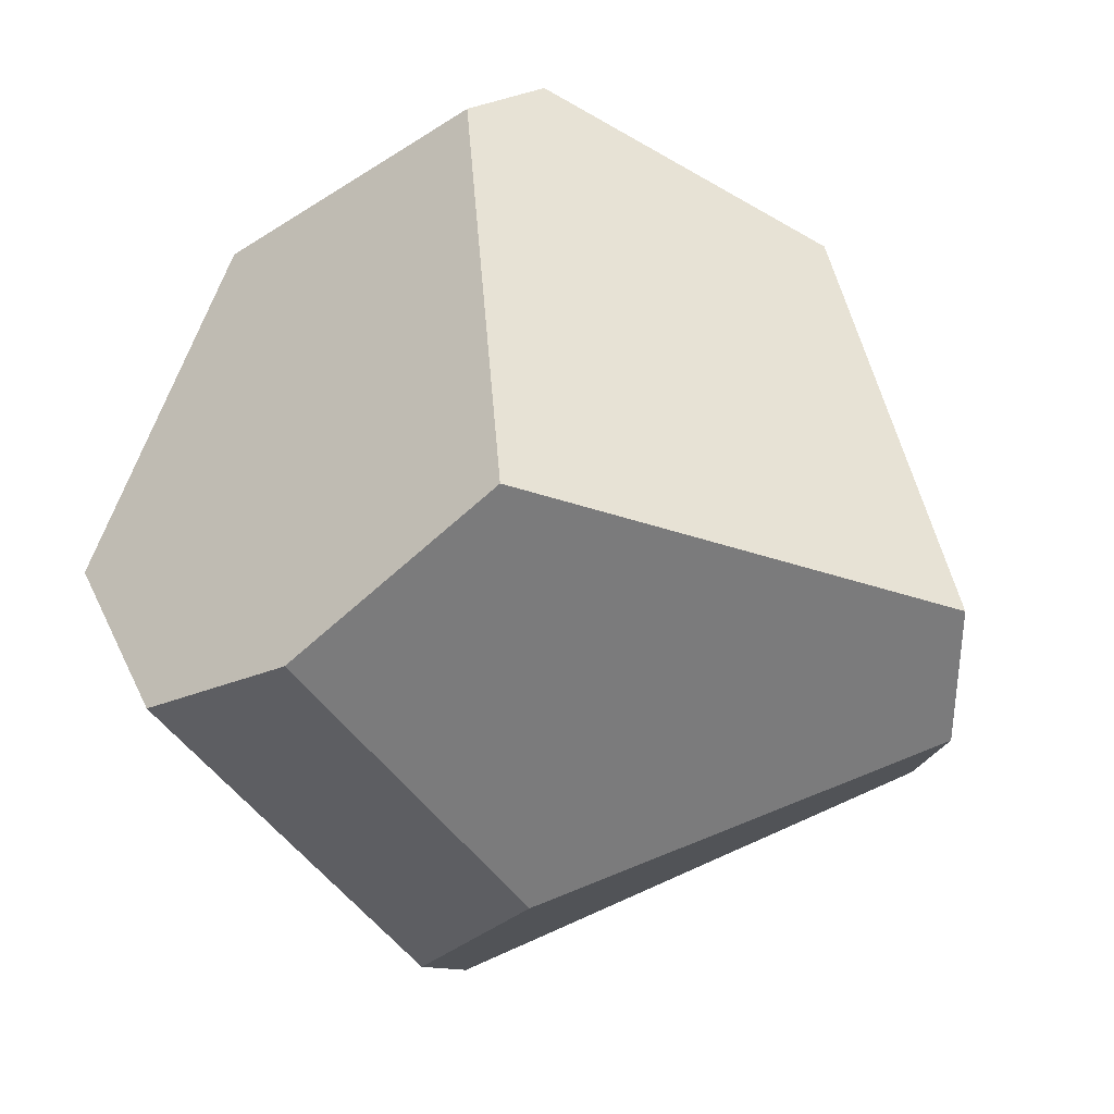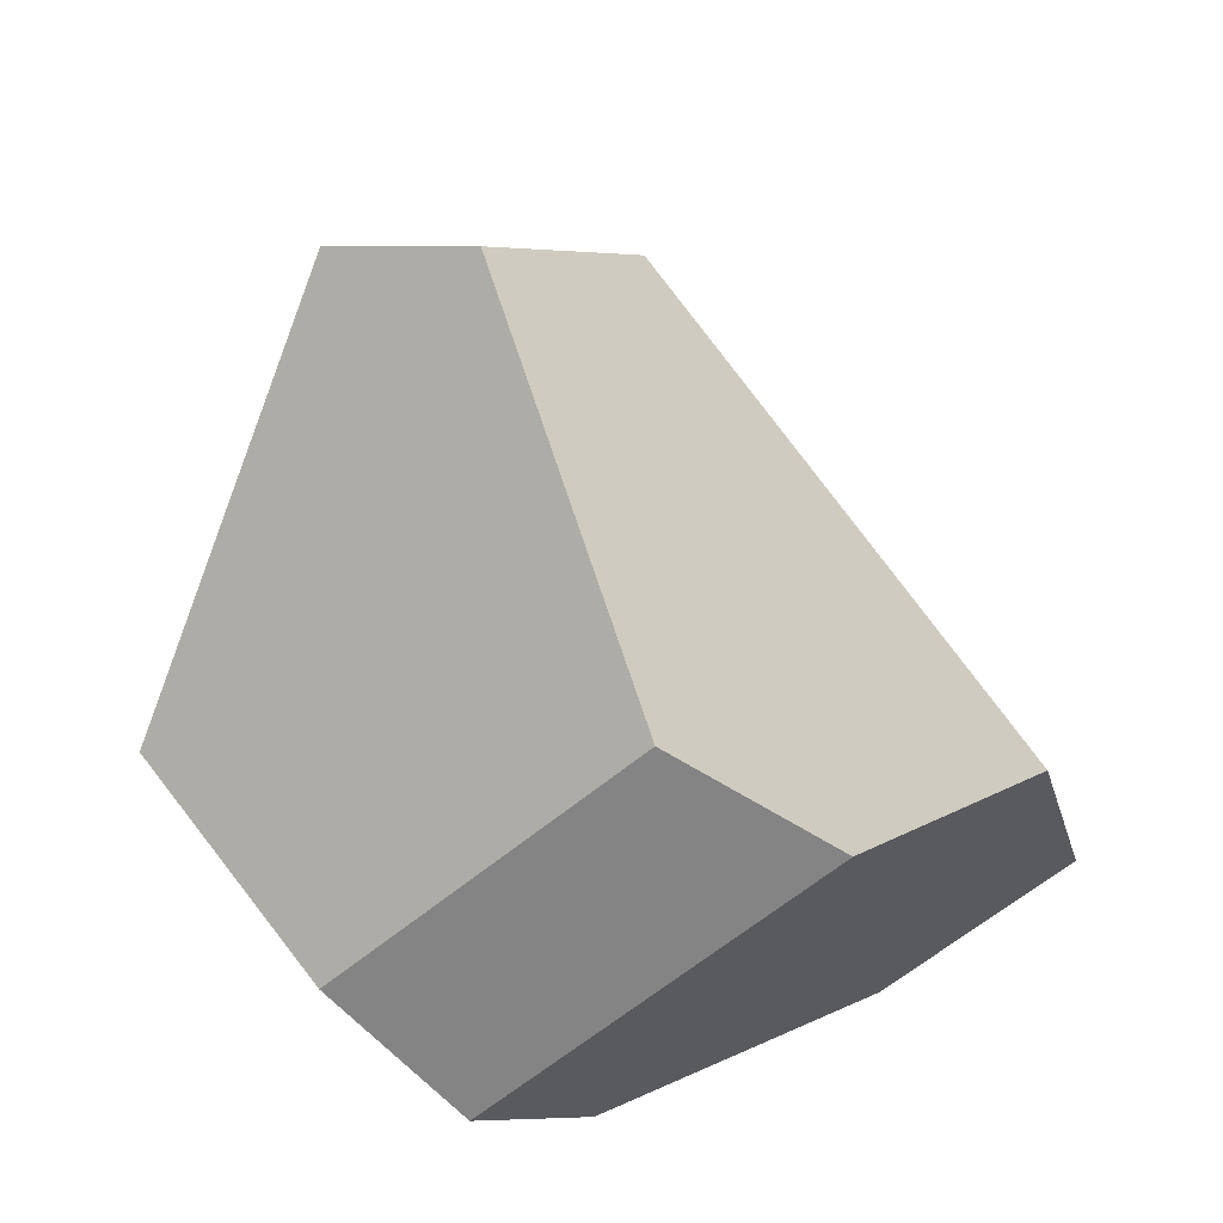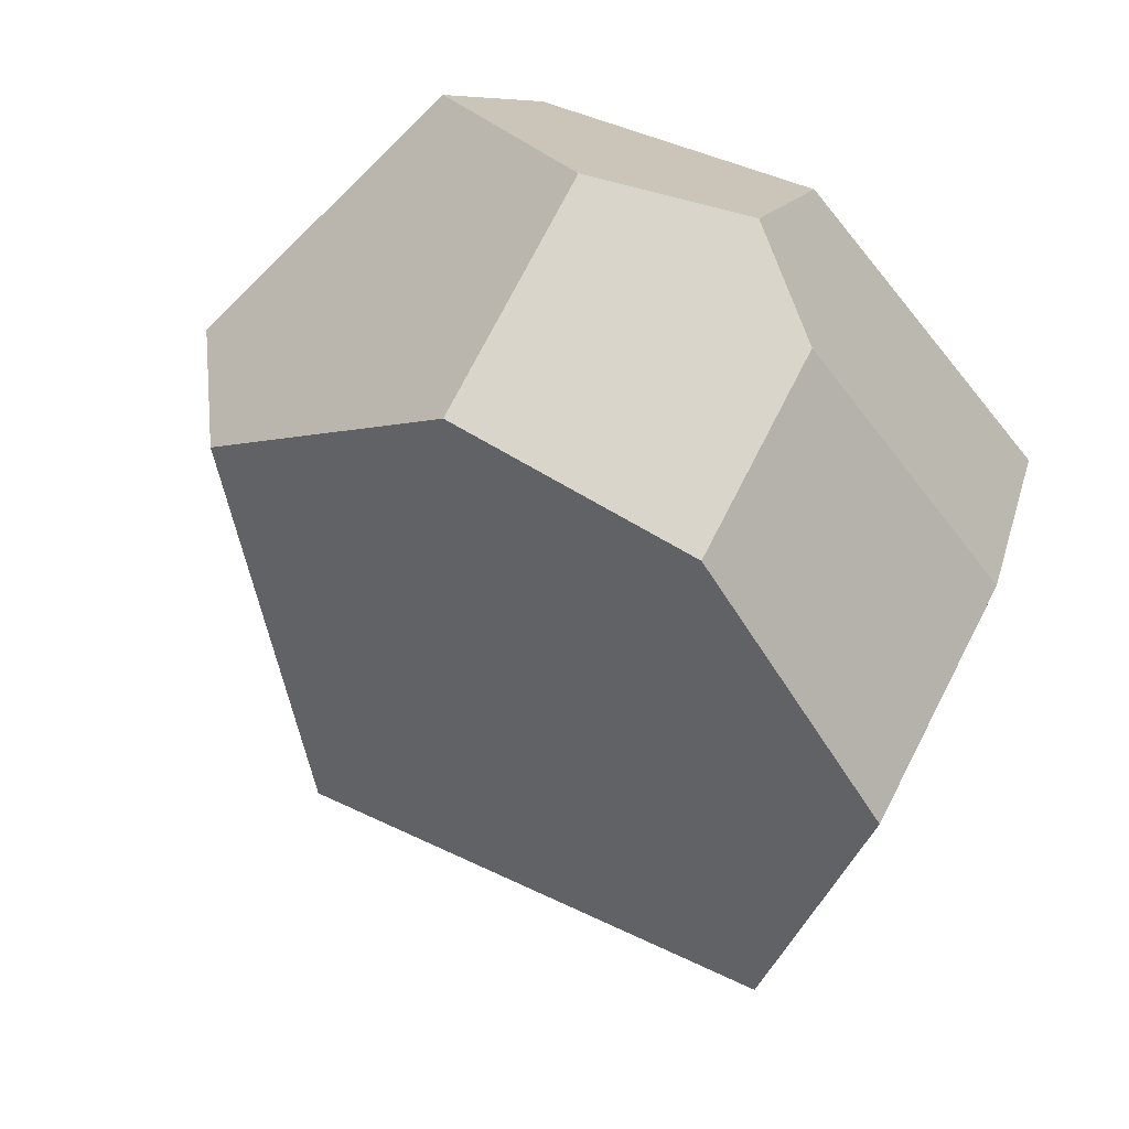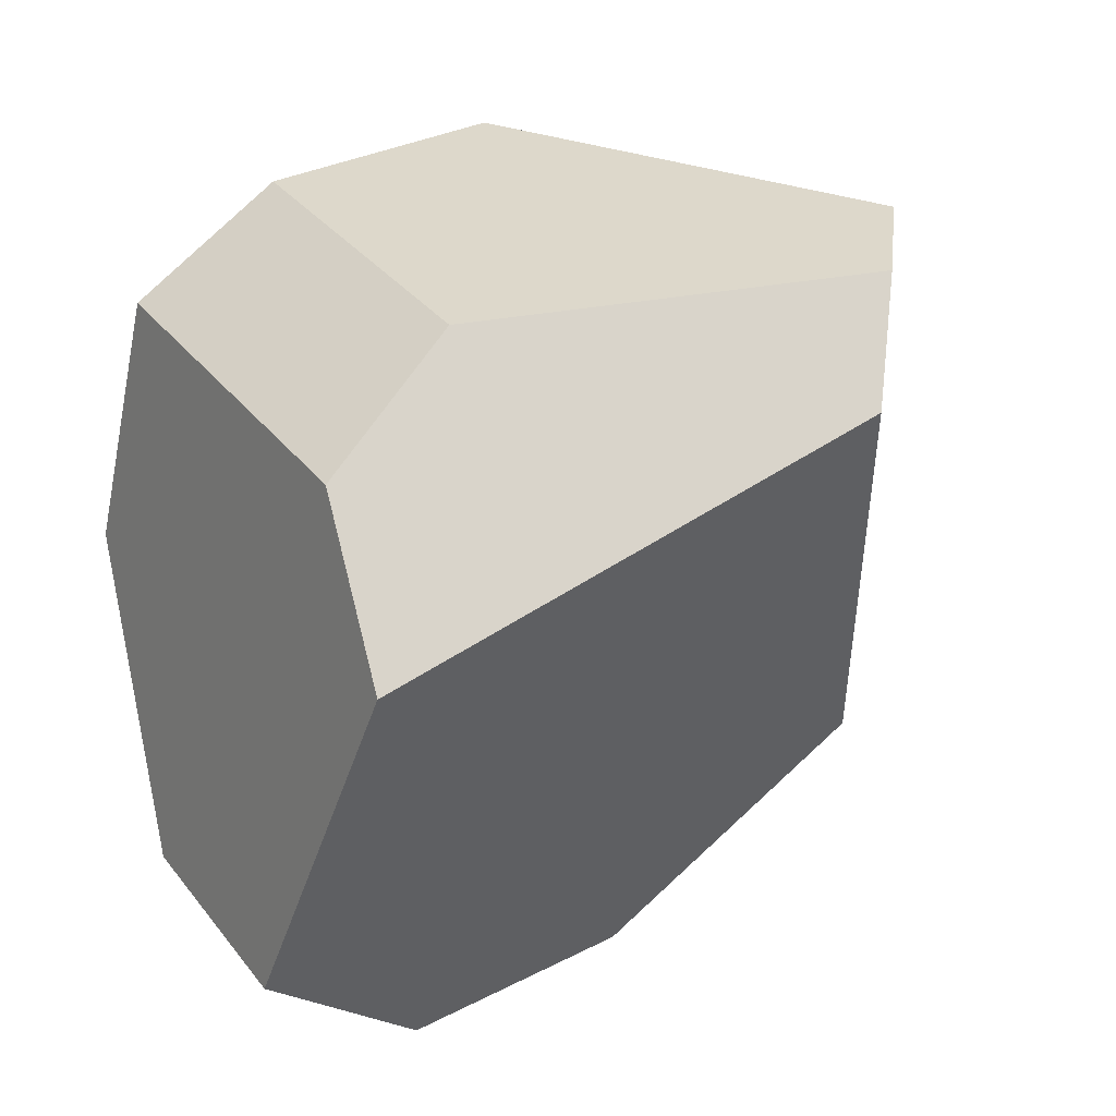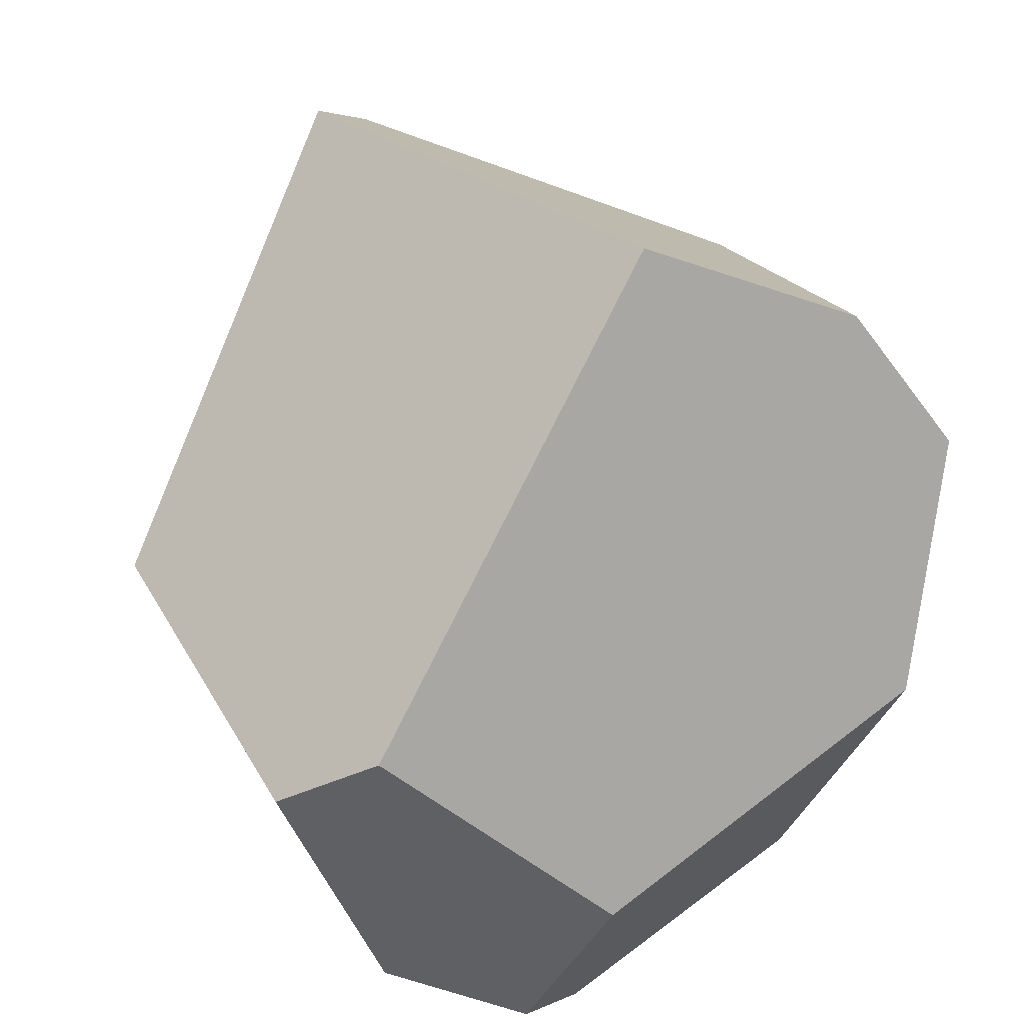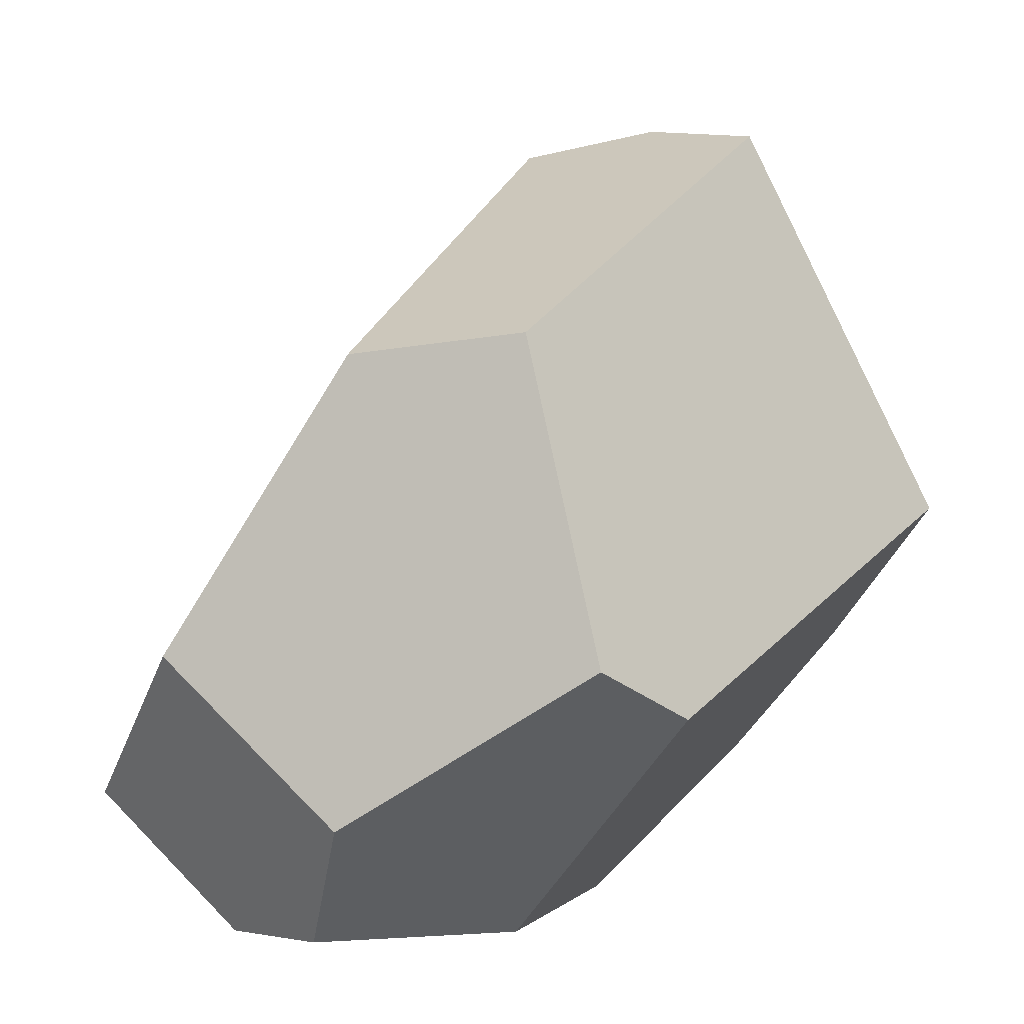
<metadata>
{"format":"obj","ext":"obj","renderer":"f3d","projection":"perspective","resolution":1024,"background":"white","views":[{"elev":62.4,"azim":108.9,"up":"+Z"},{"elev":31.0,"azim":79.7,"up":"+Y"},{"elev":-48.0,"azim":-54.3,"up":"+Z"},{"elev":-28.5,"azim":119.6,"up":"+Z"},{"elev":69.2,"azim":-37.8,"up":"+Z"},{"elev":-1.1,"azim":-75.5,"up":"+Y"}]}
</metadata>
<code>
o Sphere.001_Baked
v 1.175 1.034 1.215
v 1.285 0.5624 0.796
v 0.5887 1.539 1.669
v 0.2126 2.966 1.023
v 0.6903 0.01158 0.3132
v -1.121 0.8011 1.031
v -0.702 0.01454 0.3296
v 0.3109 0.5538 -1.406
v 0.2044 0.000937 -0.775
v -1.272 2.035 -0.1144
v -1.315 2.093 0.5208
v -1.454 0.9712 0.8075
v -1.096 0.008678 -0.2934
v -0.8519 0.004128 -0.6741
v -0.7599 0.4816 -1.219
v -1.439 0.4284 -0.1046
v -1.328 1.004 -0.7616
v 1.338 1.88 0.249
v 1.47 1.524 -0.3018
v 1.224 1.579 -0.9493
v 0.3913 2.944 0.105
v 0.458 3.041 0.5887
f 14 15 8 9
f 12 6 3 4 11
f 18 1 2 19
f 7 5 2 1 3 6
f 20 21 22 18 19
f 14 13 16 17 15
f 14 9 5 7 13
f 10 17 16 12 11
f 12 16 13 7 6
f 10 11 4 22 21
f 15 17 10 21 20 8
f 9 8 20 19 2 5
f 4 3 1 18 22

</code>
